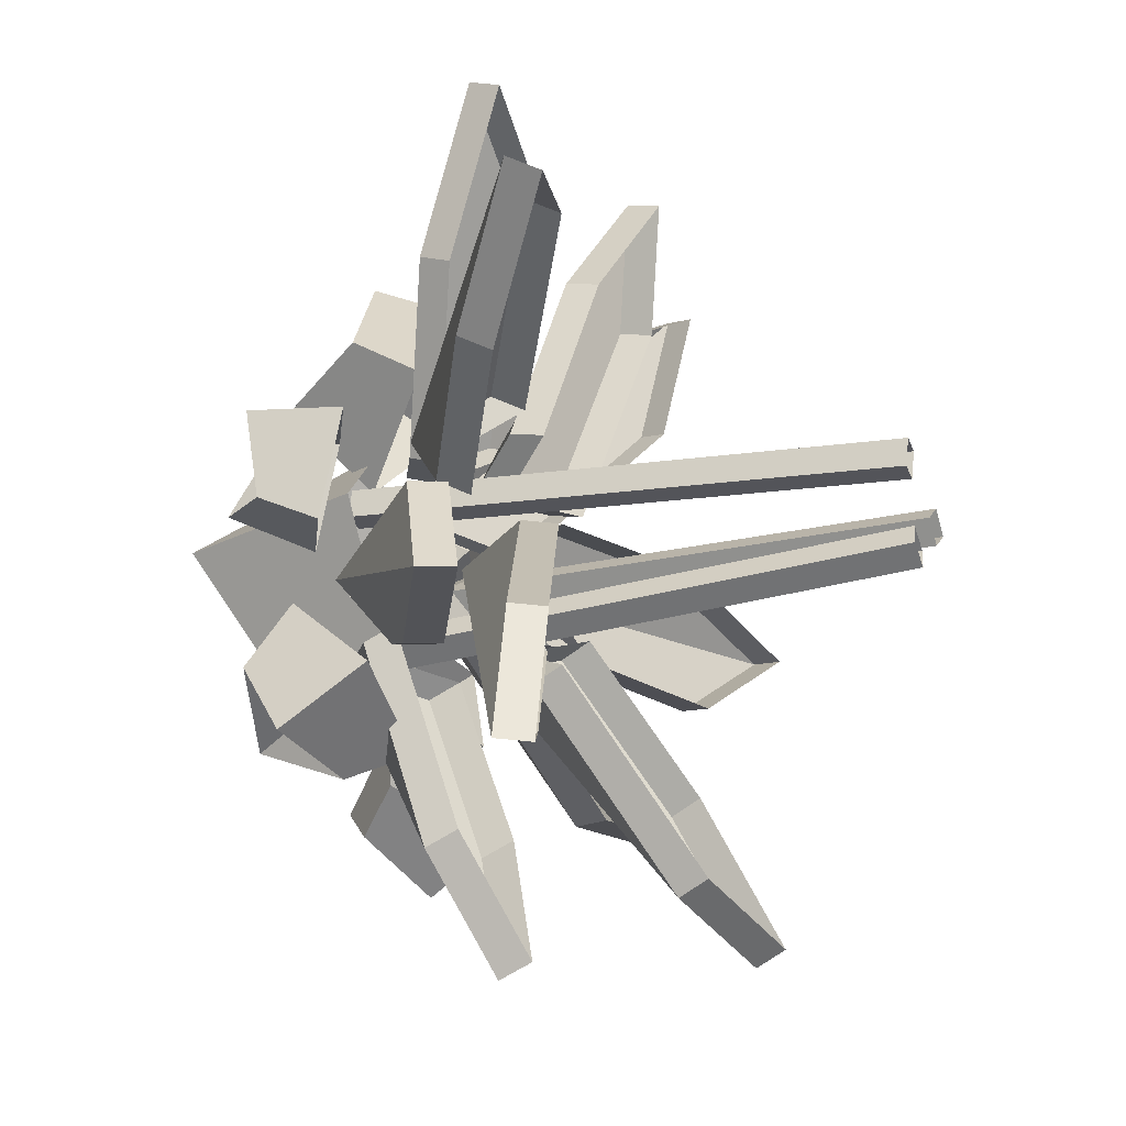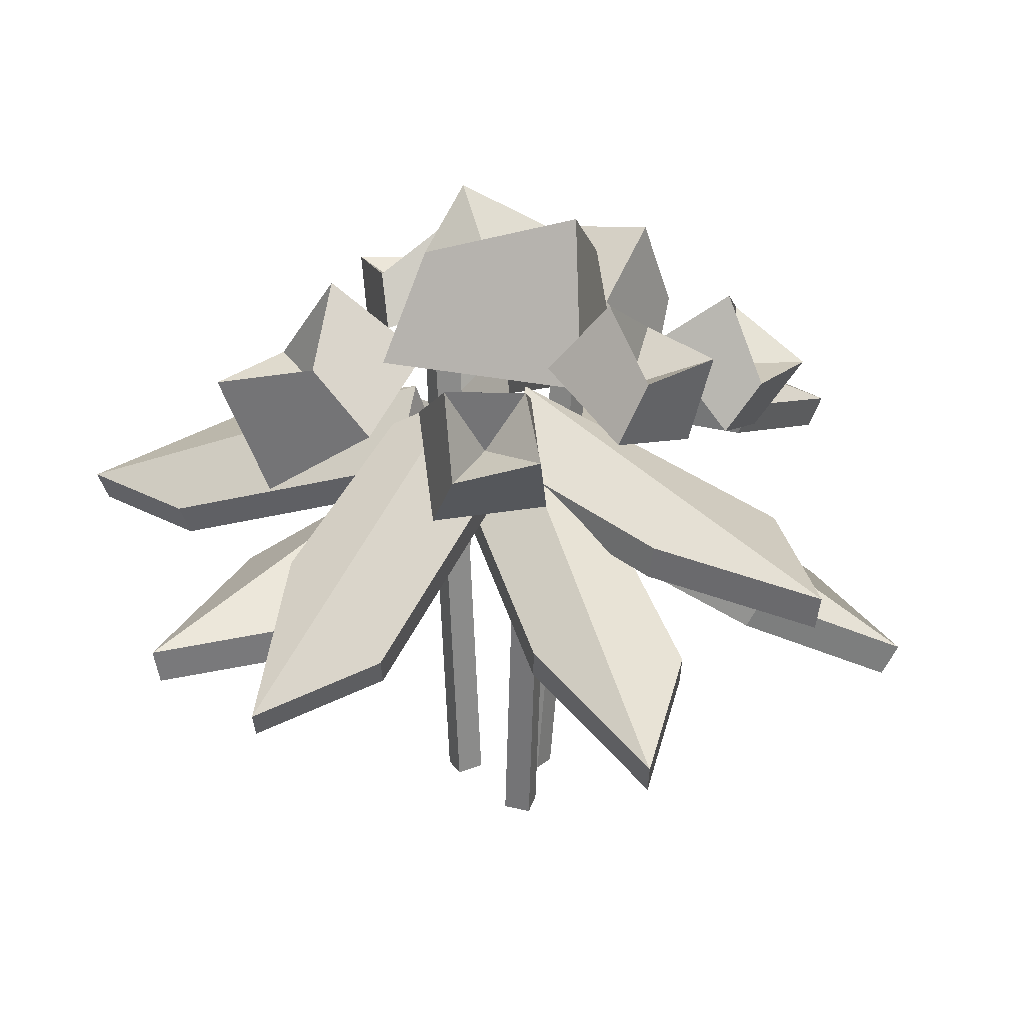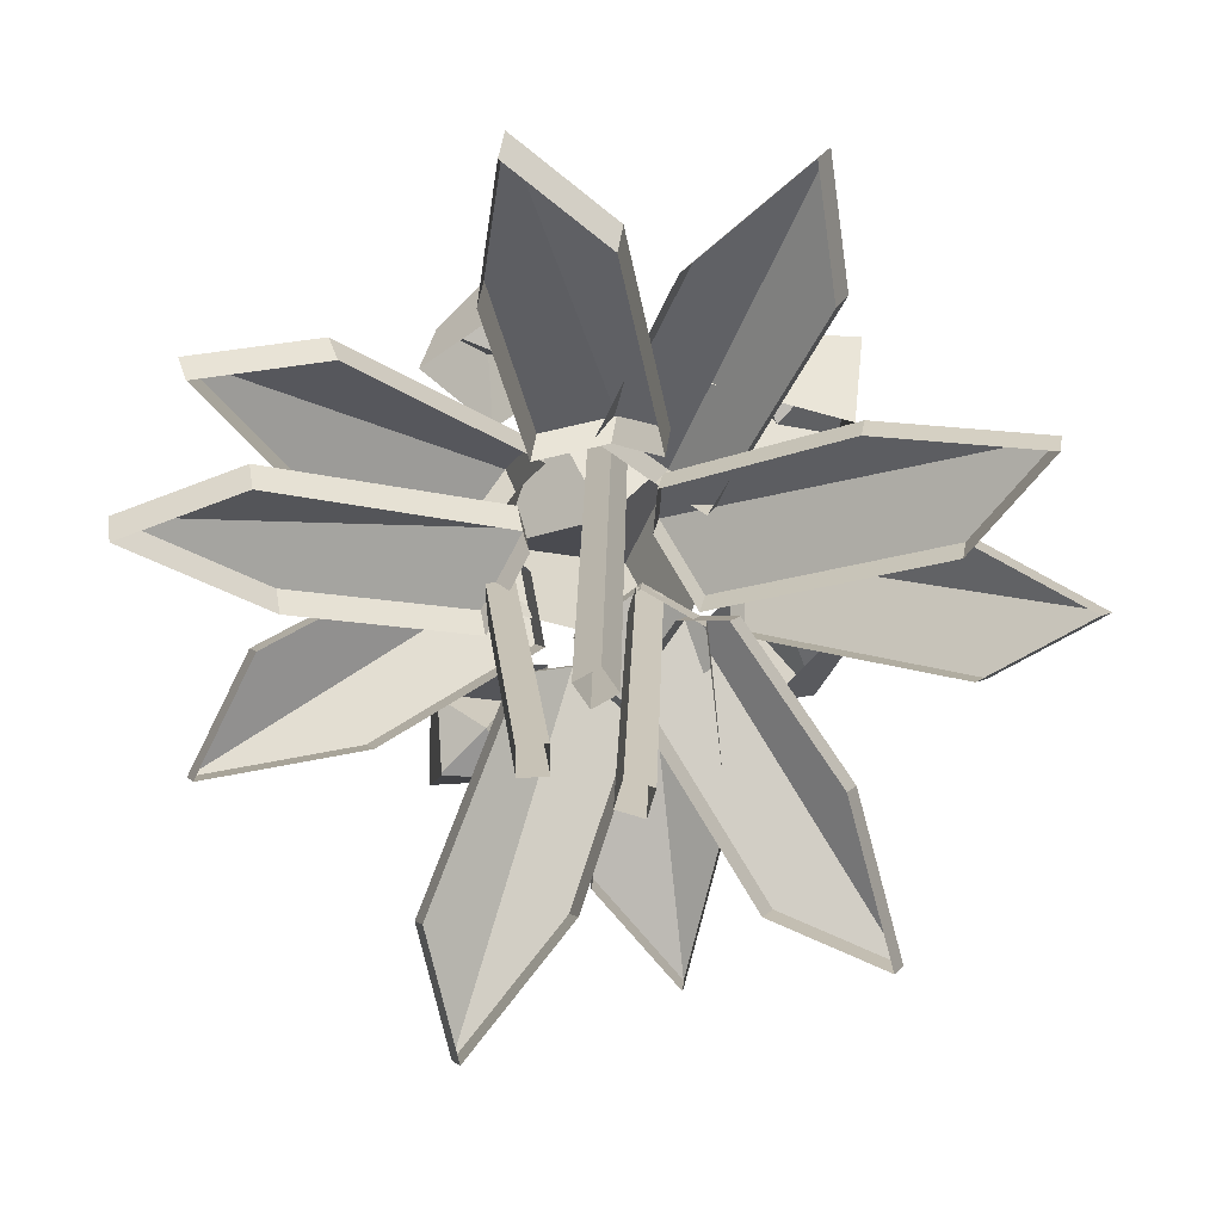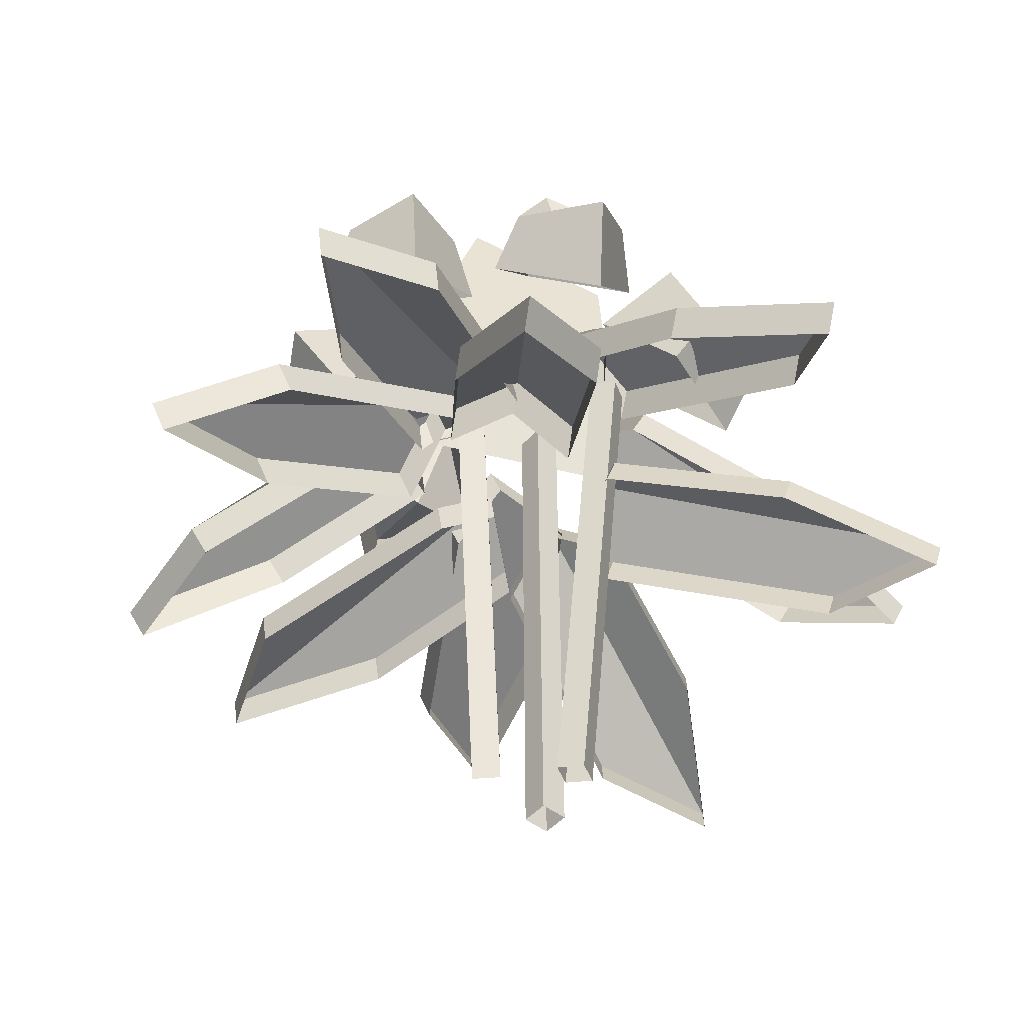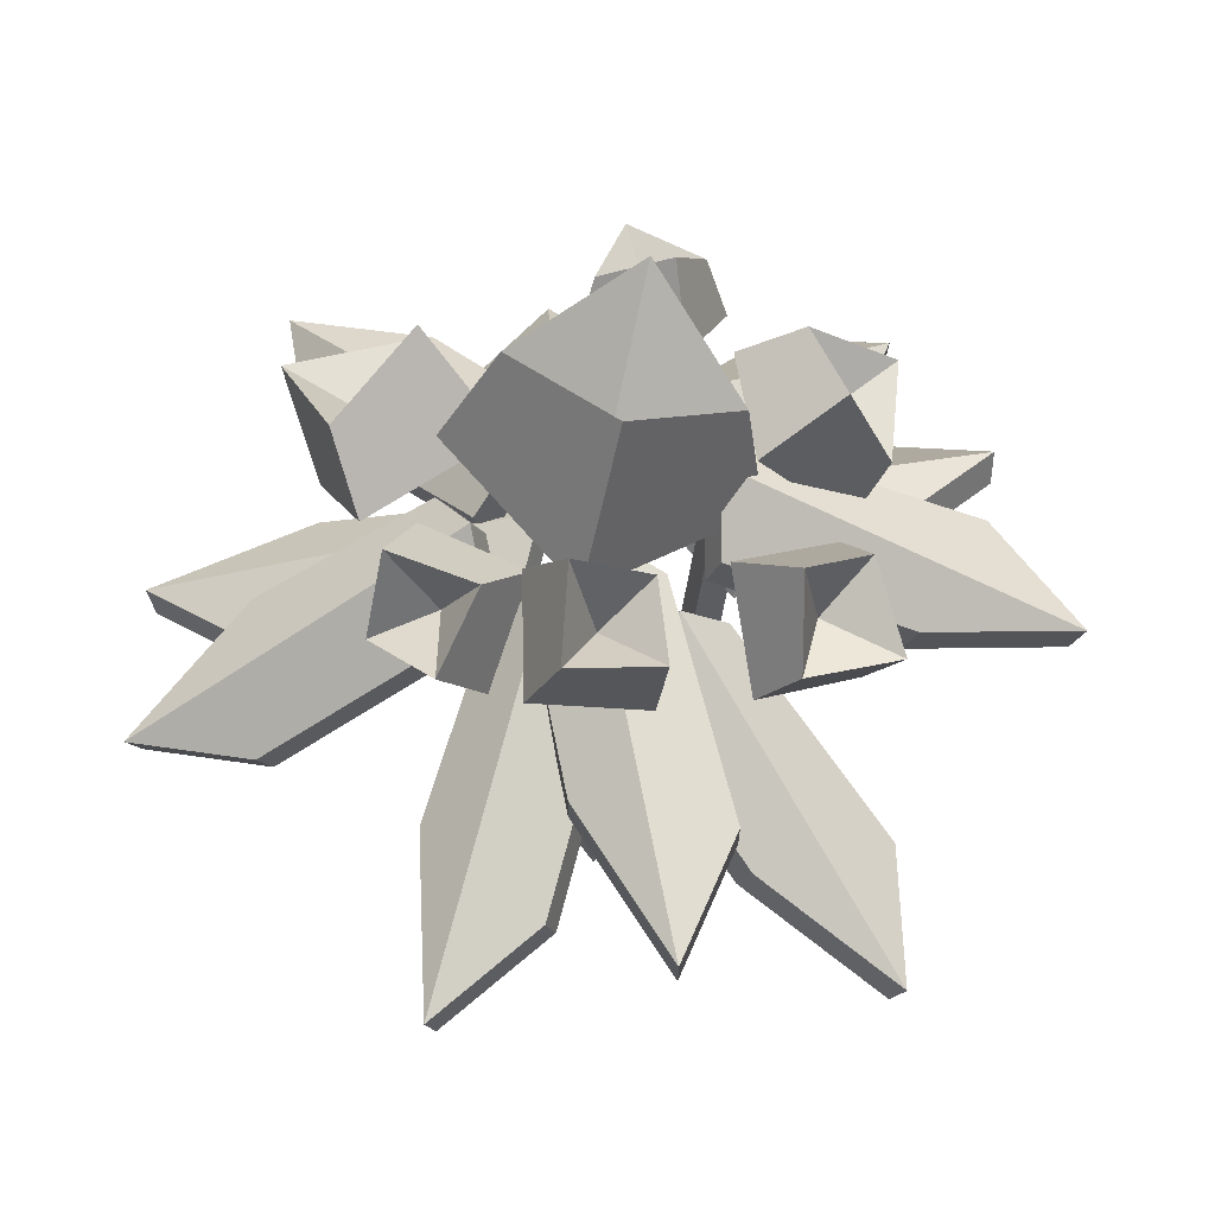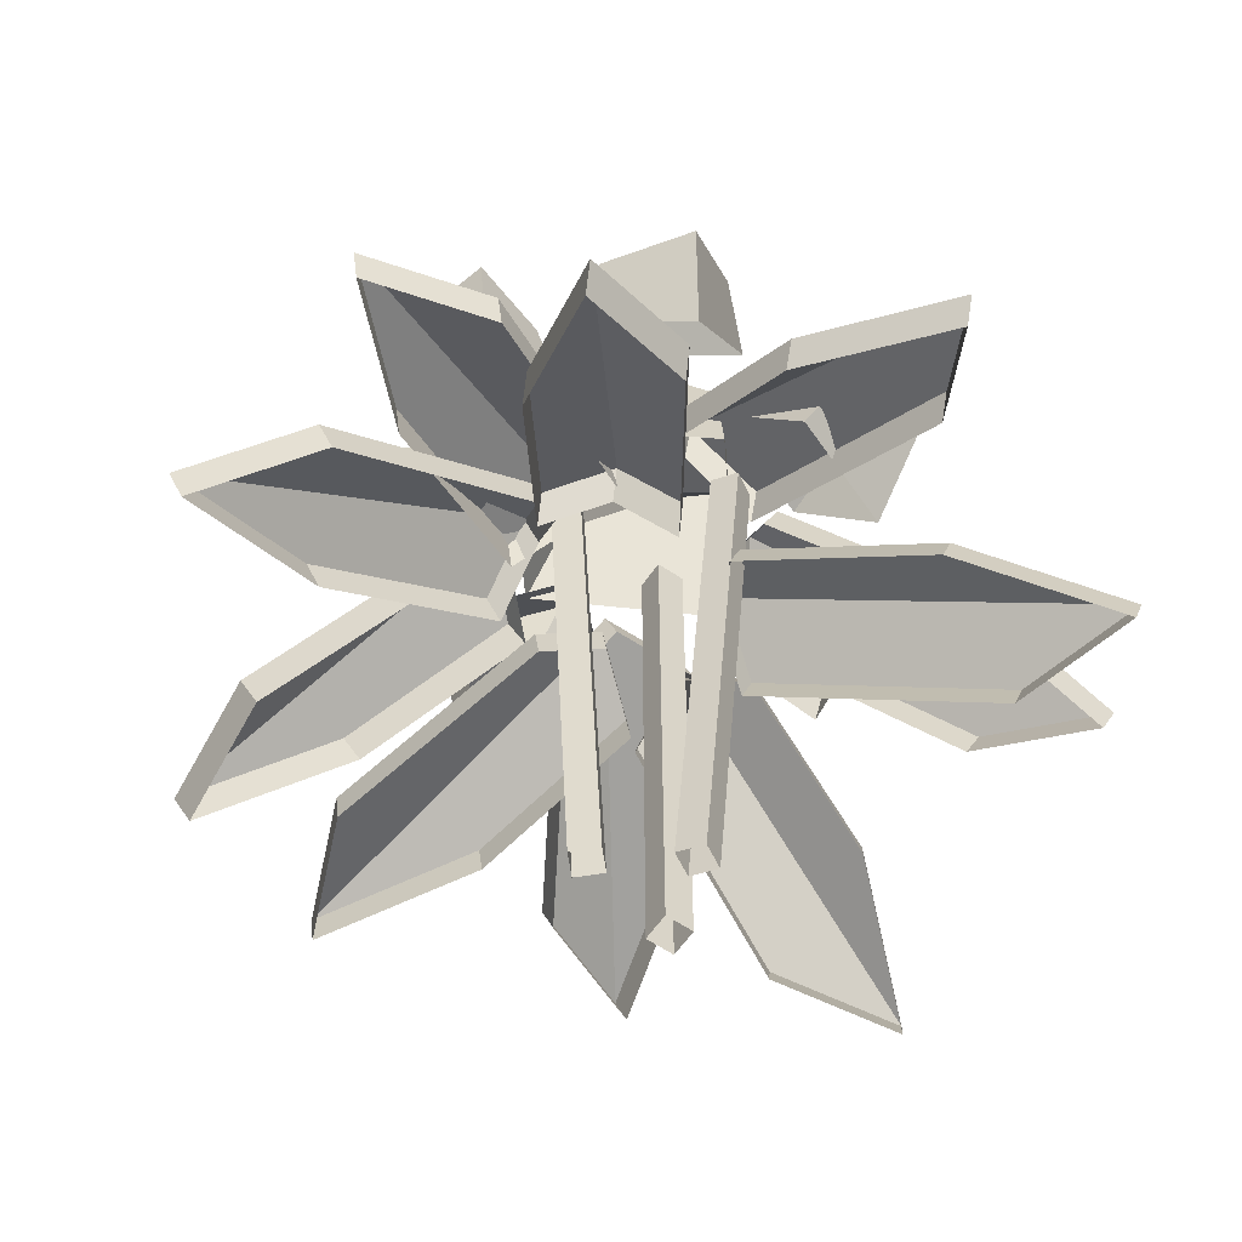
<metadata>
{"format":"obj","ext":"obj","renderer":"f3d","projection":"perspective","resolution":1024,"background":"white","views":[{"elev":-19.4,"azim":-69.4,"up":"+Z"},{"elev":28.0,"azim":70.0,"up":"+Y"},{"elev":-69.1,"azim":-52.5,"up":"+Y"},{"elev":-42.4,"azim":145.4,"up":"+Y"},{"elev":53.1,"azim":109.4,"up":"+Y"},{"elev":-55.5,"azim":150.9,"up":"+Y"}]}
</metadata>
<code>
v -0.1147 0.1173 0.01685
v -0.2362 0.05203 0.06901
v -0.1226 0.1411 0.02805
v -0.2442 0.07581 0.0802
v -0.07381 0.1193 0.109
v -0.2256 0.03346 0.1834
v -0.06585 0.09553 0.0978
v -0.2177 0.009683 0.1722
v -0.09013 0.1759 0.0744
v -0.3243 0.009495 0.1642
v -0.3164 -0.01429 0.153
v -0.08216 0.1521 0.06321
v -0.03971 0.08749 -0.08081
v -0.1485 0.05243 -0.174
v -0.04998 0.1128 -0.07836
v -0.1588 0.07778 -0.1715
v -0.103 0.08403 -0.002426
v -0.2477 0.03634 -0.1153
v -0.09273 0.05867 -0.004875
v -0.2374 0.01098 -0.1177
v -0.072 0.1415 -0.02253
v -0.2777 0.03383 -0.2142
v -0.2674 0.008482 -0.2166
v -0.06173 0.1161 -0.02498
v 0.08442 0.1002 -0.03442
v 0.1541 0.03584 -0.1473
v 0.08789 0.1248 -0.04627
v 0.1576 0.06037 -0.1591
v 0.002403 0.1153 -0.09108
v 0.08431 0.0316 -0.2402
v -0.00108 0.09073 -0.07923
v 0.08083 0.007068 -0.2284
v 0.03998 0.1665 -0.06593
v 0.1757 0.000727 -0.2774
v 0.1722 -0.0238 -0.2656
v 0.03649 0.1419 -0.05409
v -0.05339 0.08544 0.08138
v -0.007378 0.05855 0.2189
v -0.05261 0.1124 0.0864
v -0.006599 0.08554 0.2239
v 0.03886 0.1158 0.05431
v 0.1063 0.08149 0.2282
v 0.03808 0.08877 0.04929
v 0.1055 0.0545 0.2231
v -0.01518 0.1575 0.055
v 0.07726 0.06422 0.3258
v 0.07648 0.03723 0.3208
v -0.01595 0.1305 0.04998
v 0.06509 0.116 0.05667
v 0.2013 0.0596 0.05602
v 0.07552 0.1411 0.05996
v 0.2118 0.08479 0.05932
v 0.07773 0.1528 -0.0363
v 0.2531 0.08141 -0.04587
v 0.0673 0.1276 -0.03959
v 0.2427 0.05622 -0.04916
v 0.06867 0.1926 0.01845
v 0.3294 0.04233 0.01192
v 0.319 0.01714 0.008625
v 0.05824 0.1674 0.01516
v 0.02018 0.1825 0.1069
v 0.09712 0.1172 0.2144
v 0.03281 0.2063 0.1123
v 0.1098 0.141 0.2198
v 0.1014 0.1845 0.04727
v 0.2066 0.09867 0.1797
v 0.08881 0.1607 0.04188
v 0.194 0.07489 0.1743
v 0.07114 0.2411 0.0706
v 0.209 0.0747 0.2802
v 0.1963 0.05092 0.2748
v 0.05851 0.2173 0.06522
v -0.09126 0.1527 0.05455
v -0.159 0.1176 0.1808
v -0.08667 0.1781 0.06406
v -0.1544 0.143 0.1903
v -0.001152 0.1492 0.09962
v -0.08046 0.1015 0.2651
v -0.005737 0.1239 0.09011
v -0.08504 0.07619 0.2556
v -0.02742 0.2067 0.07363
v -0.1707 0.09904 0.3155
v -0.1752 0.07369 0.306
v -0.03201 0.1813 0.06412
v -0.07249 0.1654 -0.07663
v -0.1976 0.1011 -0.1206
v -0.08481 0.19 -0.07749
v -0.2099 0.1256 -0.1215
v -0.1103 0.1805 0.01561
v -0.2735 0.09681 -0.0325
v -0.09798 0.1559 0.01647
v -0.2612 0.07228 -0.03164
v -0.09377 0.2317 -0.02647
v -0.3294 0.06594 -0.1138
v -0.3171 0.04141 -0.1129
v -0.08145 0.2071 -0.02561
v 0.07011 0.1507 0.03322
v 0.1946 0.1238 -0.04113
v 0.07484 0.1776 0.03139
v 0.1993 0.1508 -0.04296
v 0.02393 0.181 -0.0511
v 0.1793 0.1467 -0.1542
v 0.01919 0.154 -0.04927
v 0.1746 0.1197 -0.1523
v 0.03616 0.2227 0.001537
v 0.281 0.1294 -0.1467
v 0.2762 0.1024 -0.1449
v 0.03142 0.1958 0.003372
v 0.02063 0.1812 -0.07723
v -0.009148 0.1248 -0.2102
v 0.02161 0.2064 -0.08812
v -0.008163 0.15 -0.2211
v -0.0729 0.218 -0.0697
v -0.1198 0.1466 -0.239
v -0.07388 0.1928 -0.0588
v -0.1207 0.1214 -0.2281
v -0.01748 0.2578 -0.07255
v -0.07962 0.1075 -0.3258
v -0.0806 0.08235 -0.315
v -0.01846 0.2327 -0.06166
v -0.03053 0.2556 -0.09444
v -0.06031 0.1818 -0.1546
v -0.1484 0.1796 -0.1096
v -0.1186 0.2534 -0.04947
v -0.06839 0.3006 -0.1441
v -0.08314 0.226 -0.1741
v -0.1586 0.2424 -0.1557
v -0.1298 0.2854 -0.09764
v -0.09798 0.2367 -0.119
v -0.1141 0.2143 0.03145
v 0.01834 0.2536 0.1146
v 0.1051 0.2471 -0.01861
v -0.02731 0.2078 -0.1018
v -0.1016 0.3456 0.005741
v 0.000755 0.3345 0.0727
v 0.05907 0.3697 -0.03092
v -0.03268 0.3009 -0.0859
v -0.009033 0.2652 0.001247
v 0.0115 0.155 0.2093
v 0.08116 0.2227 0.1464
v -0.005493 0.2439 0.07399
v -0.07515 0.1761 0.1369
v -0.01271 0.2432 0.2413
v 0.04522 0.2688 0.1794
v -0.02516 0.3084 0.1421
v -0.06929 0.2347 0.1725
v -0.002953 0.2202 0.1553
v 0.155 0.1779 0.02842
v 0.09549 0.2412 0.01909
v 0.07867 0.2361 0.1051
v 0.1382 0.1728 0.1144
v 0.1932 0.2362 0.04758
v 0.1343 0.2667 0.03793
v 0.1372 0.2788 0.1037
v 0.1656 0.2166 0.1077
v 0.13 0.2207 0.06915
v 0.1211 0.2773 0.01474
v 0.1957 0.2422 -0.01315
v 0.1569 0.2169 -0.0877
v 0.08232 0.252 -0.05981
v 0.1437 0.3324 -0.02543
v 0.1928 0.2868 -0.03753
v 0.17 0.2881 -0.1005
v 0.1097 0.294 -0.07171
v 0.1438 0.2643 -0.04368
v 0.05541 0.255 -0.1035
v 0.1134 0.1948 -0.14
v 0.04932 0.1625 -0.1967
v -0.008694 0.2228 -0.1602
v 0.07316 0.2932 -0.1571
v 0.1114 0.2307 -0.1707
v 0.06851 0.2224 -0.2284
v 0.01945 0.2562 -0.1898
v 0.05892 0.2262 -0.1652
v -0.1994 0.1793 0.06111
v -0.1231 0.2175 0.06679
v -0.1236 0.234 -0.01471
v -0.2 0.1958 -0.02039
v -0.2149 0.2467 0.06189
v -0.1509 0.2558 0.06262
v -0.1594 0.2869 0.006351
v -0.2072 0.2399 -0.001259
v -0.1685 0.223 0.02617
v -0.05937 -0.1884 0.0383
v -0.03796 -0.187 0.03637
v -0.06738 0.2329 0.05259
v -0.04597 0.2343 0.05067
v -0.06938 0.2346 0.0312
v -0.04797 0.236 0.02927
v -0.06137 -0.1867 0.01691
v -0.03996 -0.1854 0.01498
v -0.04994 -0.188 -0.03576
v -0.03704 -0.185 -0.01871
v -0.06519 0.203 -0.07278
v -0.05229 0.206 -0.05573
v -0.04798 0.2022 -0.08571
v -0.03508 0.2052 -0.06866
v -0.03273 -0.1887 -0.04868
v -0.01983 -0.1858 -0.03163
v 0.008526 -0.1856 0.003002
v 0.02587 -0.1869 0.01571
v 0.03095 0.2073 -0.00037
v 0.0483 0.206 0.01233
v 0.04362 0.206 -0.01775
v 0.06097 0.2048 -0.005047
v 0.02119 -0.1868 -0.01438
v 0.03854 -0.1881 -0.001671
f 1 2 4 3
f 9 10 6 5
f 5 6 8 7
f 10 11 8 6
f 7 12 9 5
f 3 4 10 9
f 2 11 10 4
f 9 12 1 3
f 13 14 16 15
f 21 22 18 17
f 17 18 20 19
f 22 23 20 18
f 19 24 21 17
f 15 16 22 21
f 14 23 22 16
f 21 24 13 15
f 25 26 28 27
f 33 34 30 29
f 29 30 32 31
f 34 35 32 30
f 31 36 33 29
f 27 28 34 33
f 26 35 34 28
f 33 36 25 27
f 37 38 40 39
f 45 46 42 41
f 41 42 44 43
f 46 47 44 42
f 43 48 45 41
f 39 40 46 45
f 38 47 46 40
f 45 48 37 39
f 49 50 52 51
f 57 58 54 53
f 53 54 56 55
f 58 59 56 54
f 55 60 57 53
f 51 52 58 57
f 50 59 58 52
f 57 60 49 51
f 61 62 64 63
f 69 70 66 65
f 65 66 68 67
f 70 71 68 66
f 67 72 69 65
f 63 64 70 69
f 62 71 70 64
f 69 72 61 63
f 73 74 76 75
f 81 82 78 77
f 77 78 80 79
f 82 83 80 78
f 79 84 81 77
f 75 76 82 81
f 74 83 82 76
f 81 84 73 75
f 85 86 88 87
f 93 94 90 89
f 89 90 92 91
f 94 95 92 90
f 91 96 93 89
f 87 88 94 93
f 86 95 94 88
f 93 96 85 87
f 97 98 100 99
f 105 106 102 101
f 101 102 104 103
f 106 107 104 102
f 103 108 105 101
f 99 100 106 105
f 98 107 106 100
f 105 108 97 99
f 109 110 112 111
f 117 118 114 113
f 113 114 116 115
f 118 119 116 114
f 115 120 117 113
f 111 112 118 117
f 110 119 118 112
f 117 120 109 111
f 121 122 126 125
f 122 123 127 126
f 123 124 128 127
f 124 121 125 128
f 125 126 129
f 126 127 129
f 127 128 129
f 128 125 129
f 130 131 135 134
f 131 132 136 135
f 132 133 137 136
f 133 130 134 137
f 134 135 138
f 135 136 138
f 136 137 138
f 137 134 138
f 139 140 144 143
f 140 141 145 144
f 141 142 146 145
f 142 139 143 146
f 143 144 147
f 144 145 147
f 145 146 147
f 146 143 147
f 148 149 153 152
f 149 150 154 153
f 150 151 155 154
f 151 148 152 155
f 152 153 156
f 153 154 156
f 154 155 156
f 155 152 156
f 157 158 162 161
f 158 159 163 162
f 159 160 164 163
f 160 157 161 164
f 161 162 165
f 162 163 165
f 163 164 165
f 164 161 165
f 166 167 171 170
f 167 168 172 171
f 168 169 173 172
f 169 166 170 173
f 170 171 174
f 171 172 174
f 172 173 174
f 173 170 174
f 175 176 180 179
f 176 177 181 180
f 177 178 182 181
f 178 175 179 182
f 179 180 183
f 180 181 183
f 181 182 183
f 182 179 183
f 184 185 187 186
f 188 189 191 190
f 185 191 189 187
f 190 184 186 188
f 192 193 195 194
f 196 197 199 198
f 193 199 197 195
f 198 192 194 196
f 200 201 203 202
f 204 205 207 206
f 201 207 205 203
f 206 200 202 204

</code>
